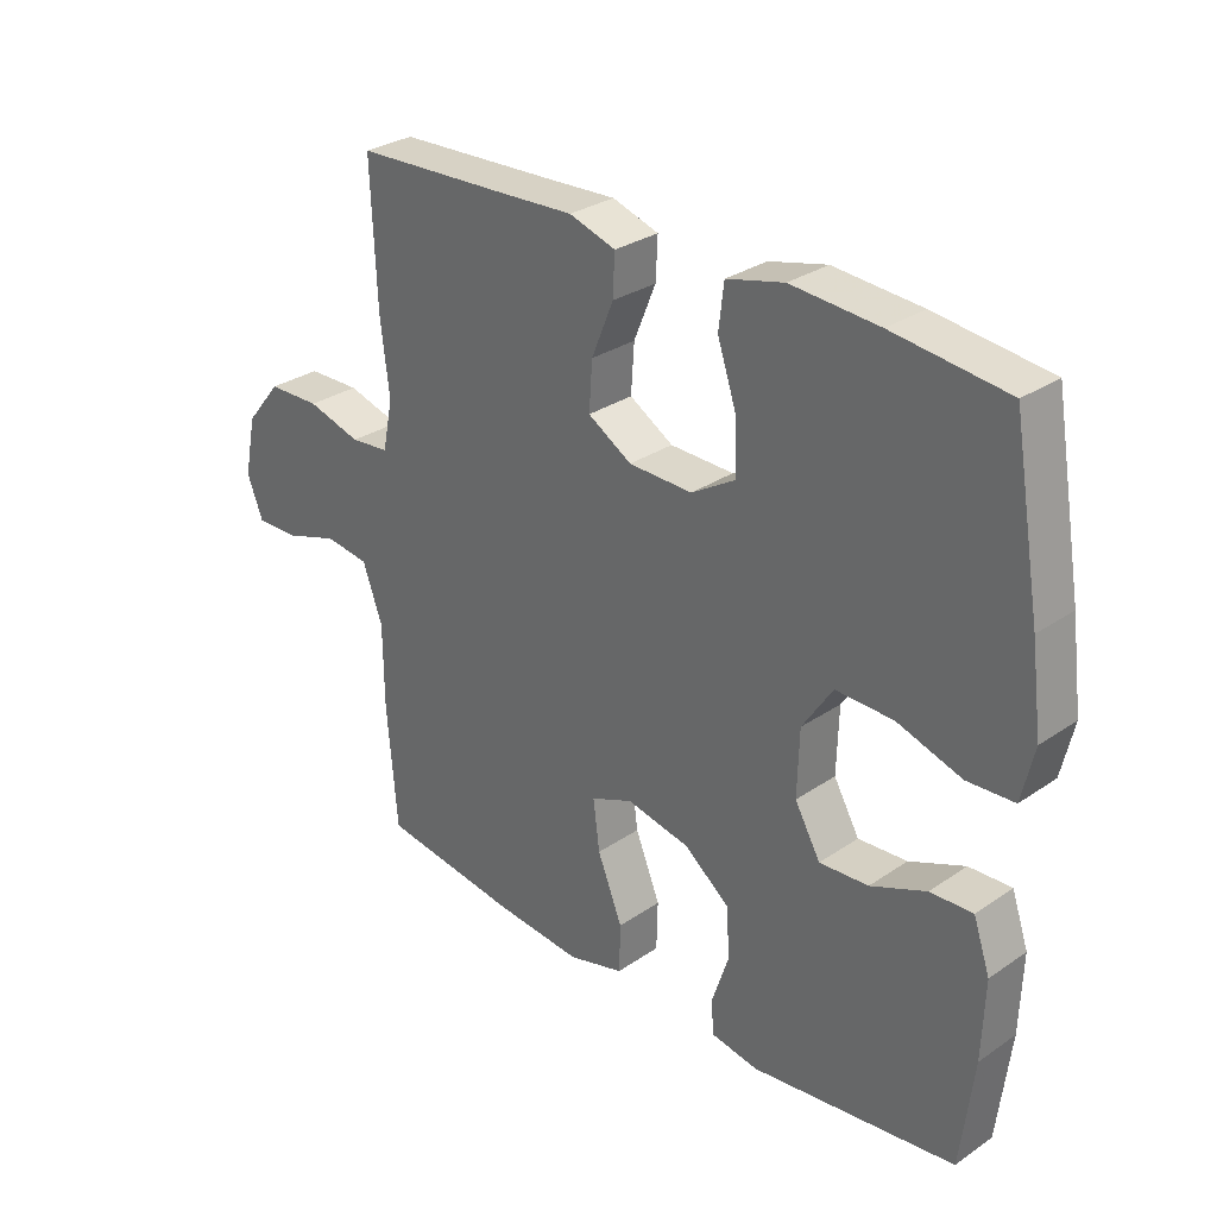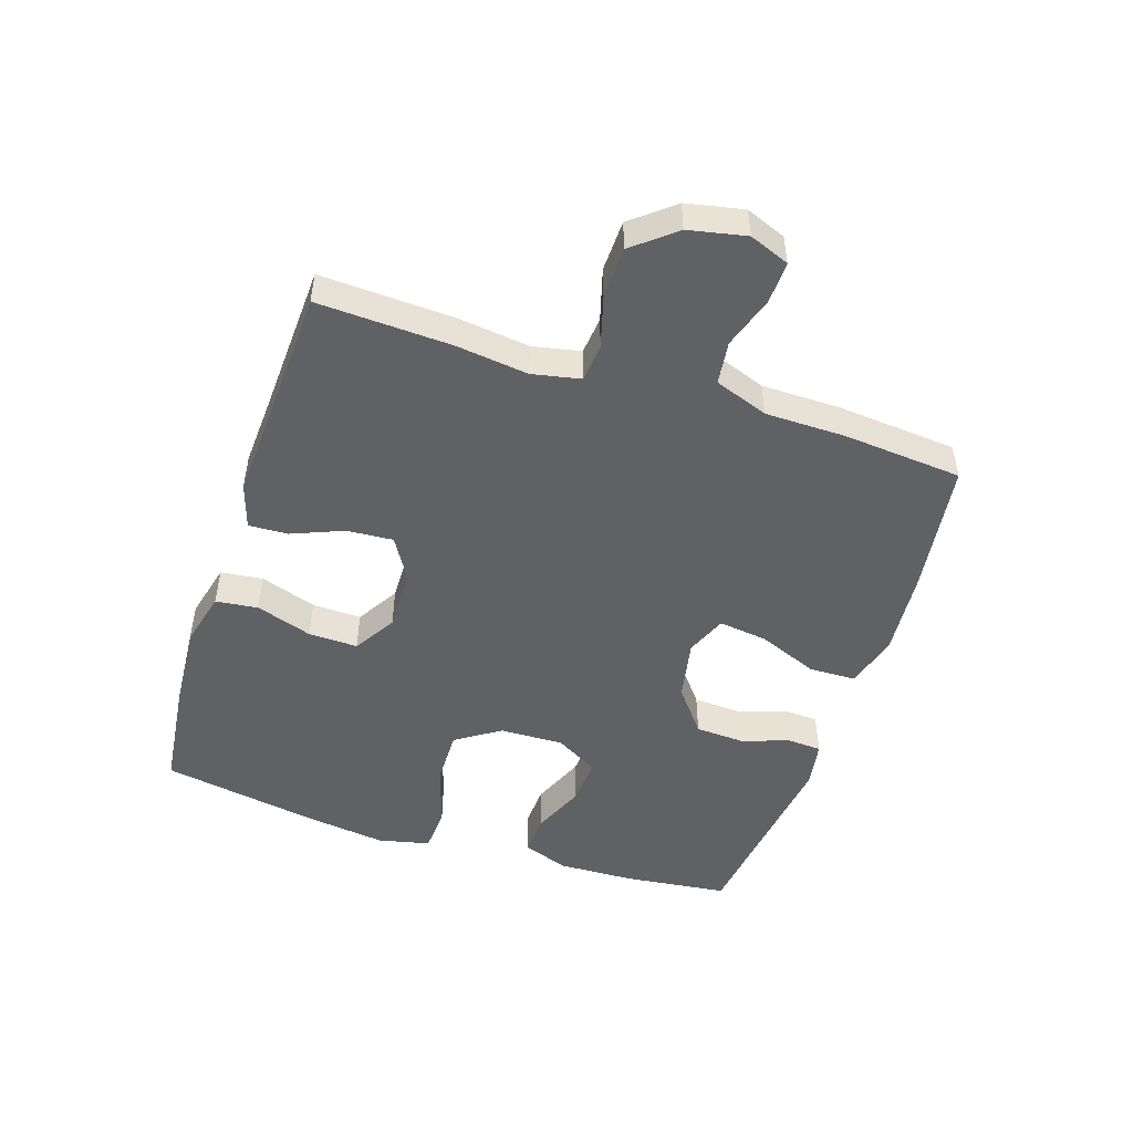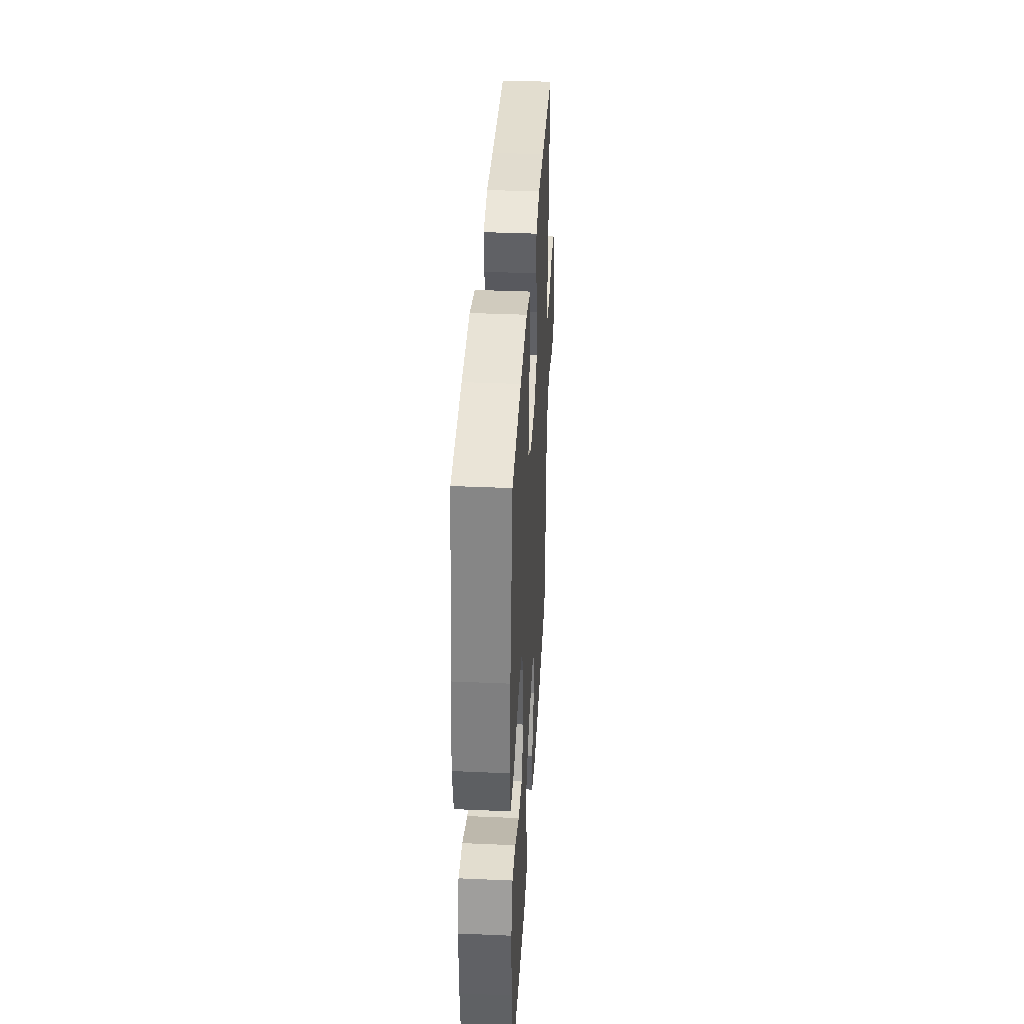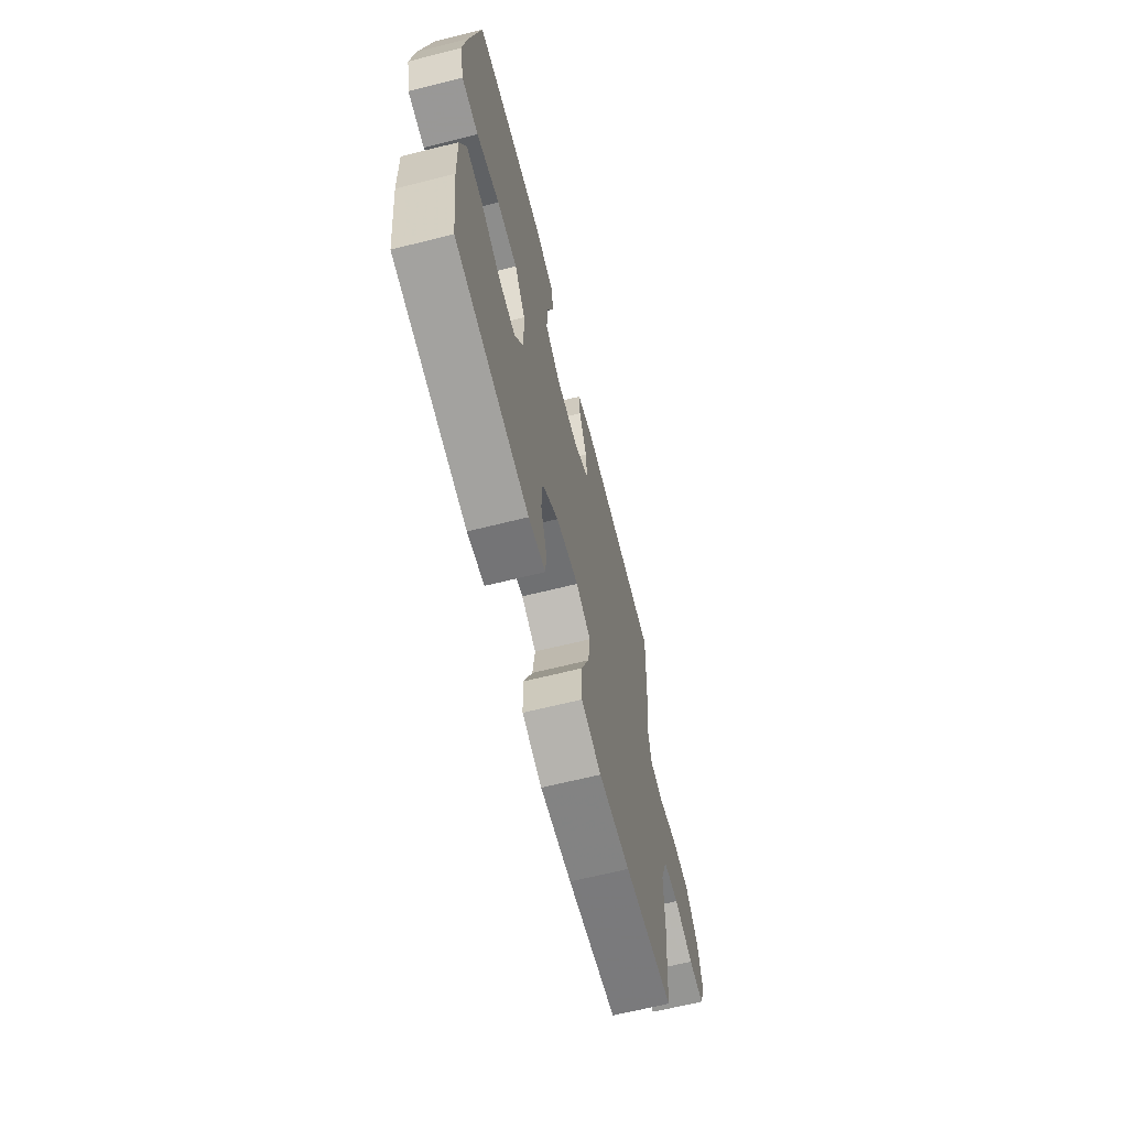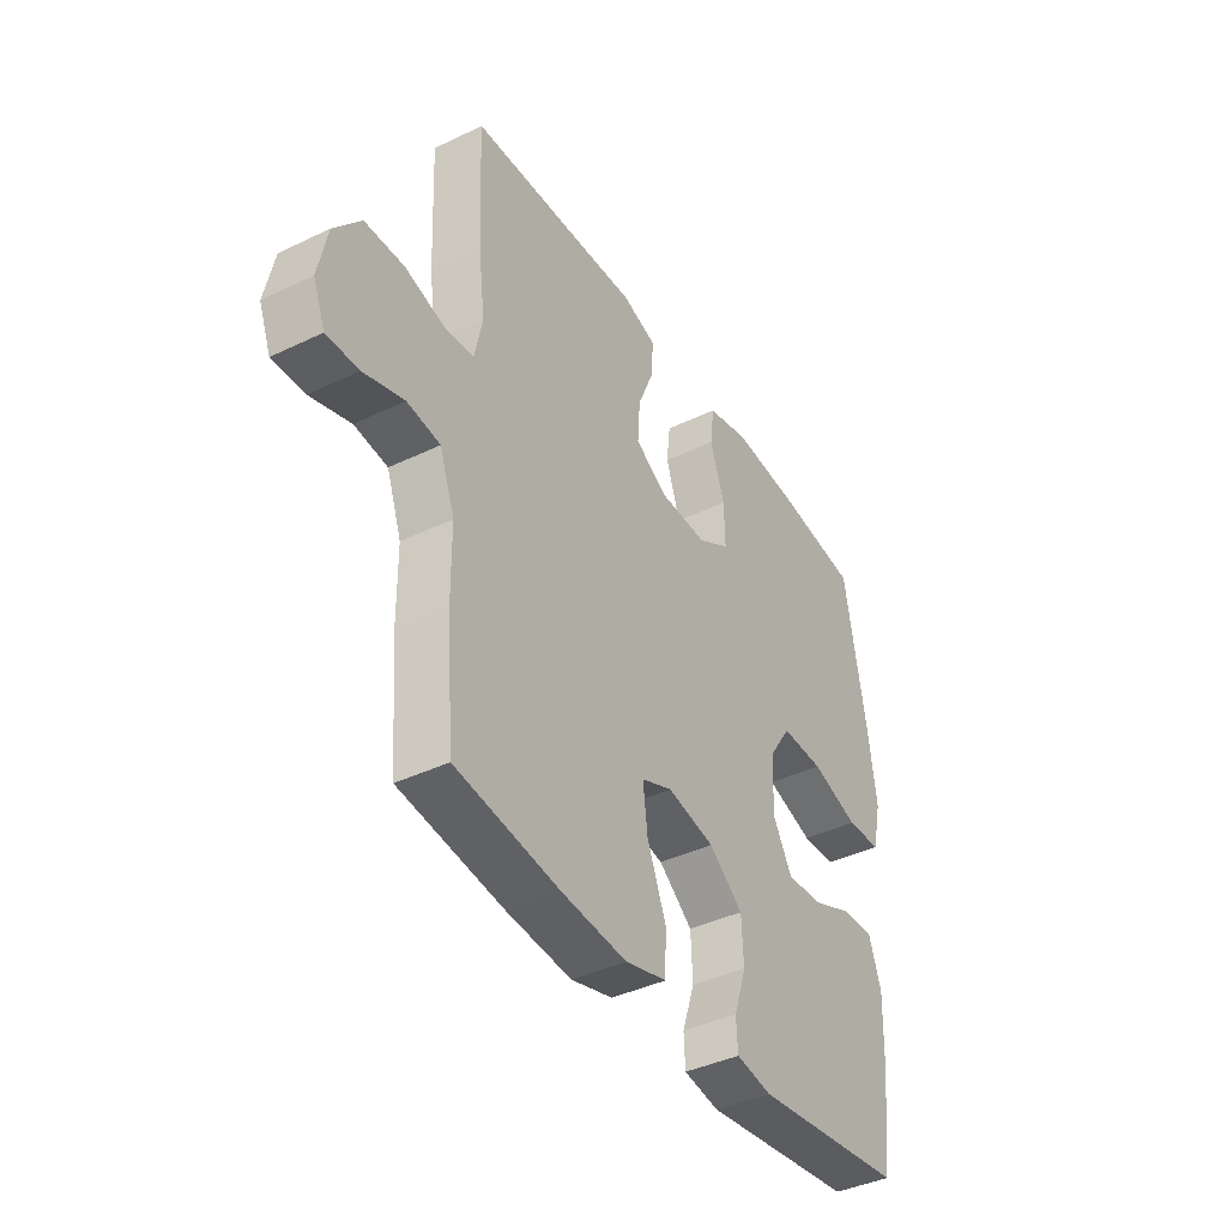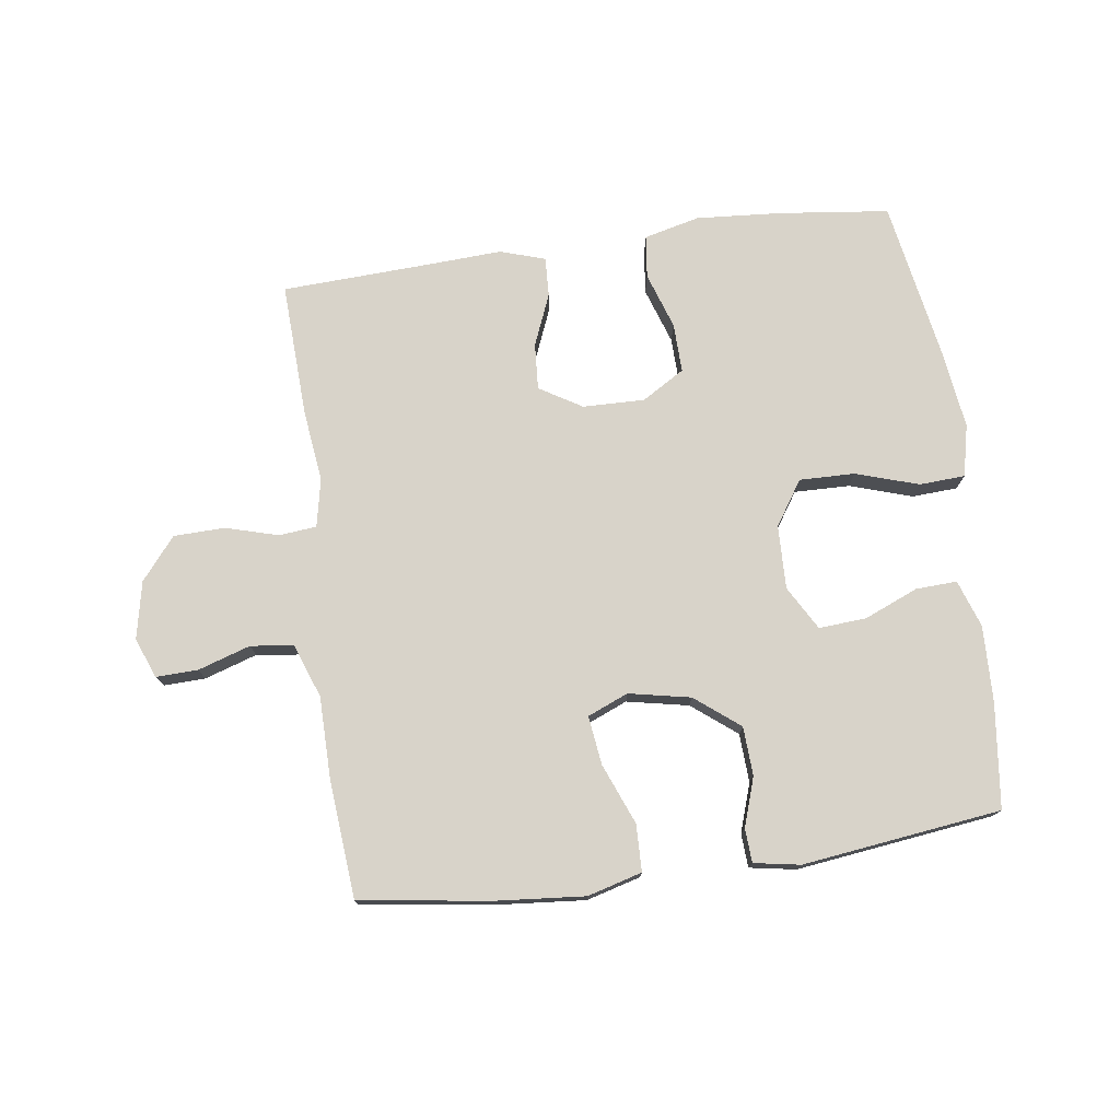
<metadata>
{"format":"obj","ext":"obj","renderer":"f3d","projection":"perspective","resolution":1024,"background":"white","views":[{"elev":29.8,"azim":-134.9,"up":"+Z"},{"elev":-49.2,"azim":71.8,"up":"+Y"},{"elev":37.4,"azim":-86.8,"up":"+Z"},{"elev":-65.7,"azim":-75.9,"up":"+Z"},{"elev":-40.4,"azim":120.6,"up":"+Z"},{"elev":75.8,"azim":172.1,"up":"+Y"}]}
</metadata>
<code>
v 0.5 0.07 0.5
v 0.491 0.07 0.285
v 0.477 0.07 0.17
v 0.493 0.07 0.093
v 0.553 0.07 0.087
v 0.637 0.07 0.111
v 0.719 0.07 0.109
v 0.774 0.07 0.042
v 0.793 0.07 -0.05
v 0.768 0.07 -0.114
v 0.701 0.07 -0.112
v 0.617 0.07 -0.085
v 0.548 0.07 -0.094
v 0.517 0.07 -0.18
v 0.516 0.07 -0.309
v 0.5 0.07 -0.5
v 0.285 0.07 -0.53
v 0.148 0.07 -0.542
v 0.061 0.07 -0.518
v 0.059 0.07 -0.443
v 0.098 0.07 -0.346
v 0.108 0.07 -0.268
v 0.043 0.07 -0.241
v -0.056 0.07 -0.261
v -0.127 0.07 -0.317
v -0.131 0.07 -0.395
v -0.105 0.07 -0.473
v -0.108 0.07 -0.527
v -0.182 0.07 -0.54
v -0.5 0.07 -0.5
v -0.52 0.07 -0.333
v -0.524 0.07 -0.211
v -0.498 0.07 -0.135
v -0.432 0.07 -0.138
v -0.346 0.07 -0.174
v -0.27 0.07 -0.179
v -0.23 0.07 -0.109
v -0.233 0.07 -0.007
v -0.28 0.07 0.064
v -0.369 0.07 0.062
v -0.469 0.07 0.03
v -0.542 0.07 0.034
v -0.561 0.07 0.117
v -0.544 0.07 0.246
v -0.5 0.07 0.5
v -0.323 0.07 0.521
v -0.187 0.07 0.531
v -0.098 0.07 0.509
v -0.09 0.07 0.441
v -0.12 0.07 0.351
v -0.122 0.07 0.272
v -0.054 0.07 0.231
v 0.045 0.07 0.233
v 0.113 0.07 0.274
v 0.108 0.07 0.348
v 0.074 0.07 0.431
v 0.071 0.07 0.494
v 0.143 0.07 0.517
v 0.258 0.07 0.511
v 0.5 0 0.5
v 0.491 0 0.285
v 0.477 0 0.17
v 0.493 0 0.093
v 0.553 0 0.087
v 0.637 0 0.111
v 0.719 0 0.109
v 0.774 0 0.042
v 0.793 0 -0.05
v 0.768 0 -0.114
v 0.701 0 -0.112
v 0.617 0 -0.085
v 0.548 0 -0.094
v 0.517 0 -0.18
v 0.516 0 -0.309
v 0.5 0 -0.5
v 0.285 0 -0.53
v 0.148 0 -0.542
v 0.061 0 -0.518
v 0.059 0 -0.443
v 0.098 0 -0.346
v 0.108 0 -0.268
v 0.043 0 -0.241
v -0.056 0 -0.261
v -0.127 0 -0.317
v -0.131 0 -0.395
v -0.105 0 -0.473
v -0.108 0 -0.527
v -0.182 0 -0.54
v -0.5 0 -0.5
v -0.52 0 -0.333
v -0.524 0 -0.211
v -0.498 0 -0.135
v -0.432 0 -0.138
v -0.346 0 -0.174
v -0.27 0 -0.179
v -0.23 0 -0.109
v -0.233 0 -0.007
v -0.28 0 0.064
v -0.369 0 0.062
v -0.469 0 0.03
v -0.542 0 0.034
v -0.561 0 0.117
v -0.544 0 0.246
v -0.5 0 0.5
v -0.323 0 0.521
v -0.187 0 0.531
v -0.098 0 0.509
v -0.09 0 0.441
v -0.12 0 0.351
v -0.122 0 0.272
v -0.054 0 0.231
v 0.045 0 0.233
v 0.113 0 0.274
v 0.108 0 0.348
v 0.074 0 0.431
v 0.071 0 0.494
v 0.143 0 0.517
v 0.258 0 0.511
f 57 58 59
f 56 57 59
f 55 56 59
f 1 2 3
f 59 1 3
f 55 59 3
f 54 55 3
f 53 54 3 4
f 52 53 4
f 48 49 50
f 47 48 50
f 46 47 50
f 45 46 50
f 44 45 50
f 43 44 50
f 42 43 50
f 41 42 50
f 40 41 50
f 39 40 50 51
f 38 39 51 52
f 33 34 35
f 32 33 35
f 31 32 35
f 30 31 35
f 29 30 35
f 28 29 35
f 27 28 35
f 26 27 35
f 25 26 35 36
f 24 25 36 37
f 19 20 21
f 18 19 21
f 17 18 21
f 16 17 21
f 15 16 21
f 14 15 21
f 13 14 21 22
f 10 11 12
f 9 10 12
f 8 9 12
f 7 8 12
f 6 7 12
f 5 6 12
f 4 5 12 13
f 52 4 13
f 38 52 13
f 37 38 13
f 24 37 13
f 23 24 13
f 13 22 23
f 118 117 116
f 118 116 115
f 118 115 114
f 62 61 60
f 62 60 118
f 62 118 114
f 62 114 113
f 63 62 113 112
f 63 112 111
f 109 108 107
f 109 107 106
f 109 106 105
f 109 105 104
f 109 104 103
f 109 103 102
f 109 102 101
f 109 101 100
f 109 100 99
f 110 109 99 98
f 111 110 98 97
f 94 93 92
f 94 92 91
f 94 91 90
f 94 90 89
f 94 89 88
f 94 88 87
f 94 87 86
f 94 86 85
f 95 94 85 84
f 96 95 84 83
f 80 79 78
f 80 78 77
f 80 77 76
f 80 76 75
f 80 75 74
f 80 74 73
f 81 80 73 72
f 71 70 69
f 71 69 68
f 71 68 67
f 71 67 66
f 71 66 65
f 71 65 64
f 72 71 64 63
f 72 63 111
f 72 111 97
f 72 97 96
f 72 96 83
f 72 83 82
f 82 81 72
f 1 60 61 2
f 2 61 62 3
f 3 62 63 4
f 4 63 64 5
f 5 64 65 6
f 6 65 66 7
f 7 66 67 8
f 8 67 68 9
f 9 68 69 10
f 10 69 70 11
f 11 70 71 12
f 12 71 72 13
f 13 72 73 14
f 14 73 74 15
f 15 74 75 16
f 16 75 76 17
f 17 76 77 18
f 18 77 78 19
f 19 78 79 20
f 20 79 80 21
f 21 80 81 22
f 22 81 82 23
f 23 82 83 24
f 24 83 84 25
f 25 84 85 26
f 26 85 86 27
f 27 86 87 28
f 28 87 88 29
f 29 88 89 30
f 30 89 90 31
f 31 90 91 32
f 32 91 92 33
f 33 92 93 34
f 34 93 94 35
f 35 94 95 36
f 36 95 96 37
f 37 96 97 38
f 38 97 98 39
f 39 98 99 40
f 40 99 100 41
f 41 100 101 42
f 42 101 102 43
f 43 102 103 44
f 44 103 104 45
f 45 104 105 46
f 46 105 106 47
f 47 106 107 48
f 48 107 108 49
f 49 108 109 50
f 50 109 110 51
f 51 110 111 52
f 52 111 112 53
f 53 112 113 54
f 54 113 114 55
f 55 114 115 56
f 56 115 116 57
f 57 116 117 58
f 58 117 118 59
f 59 118 60 1

</code>
